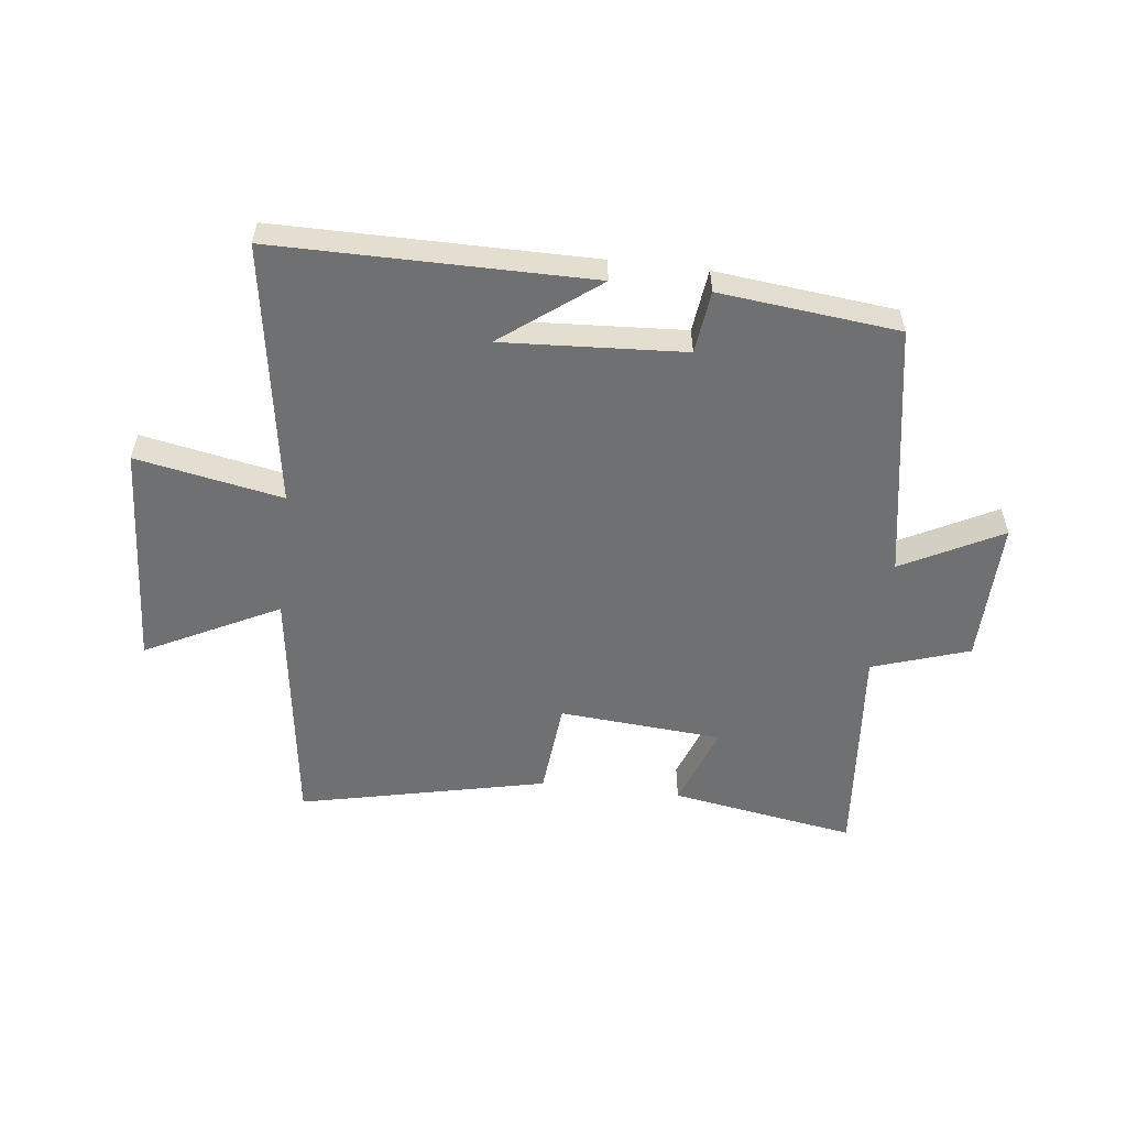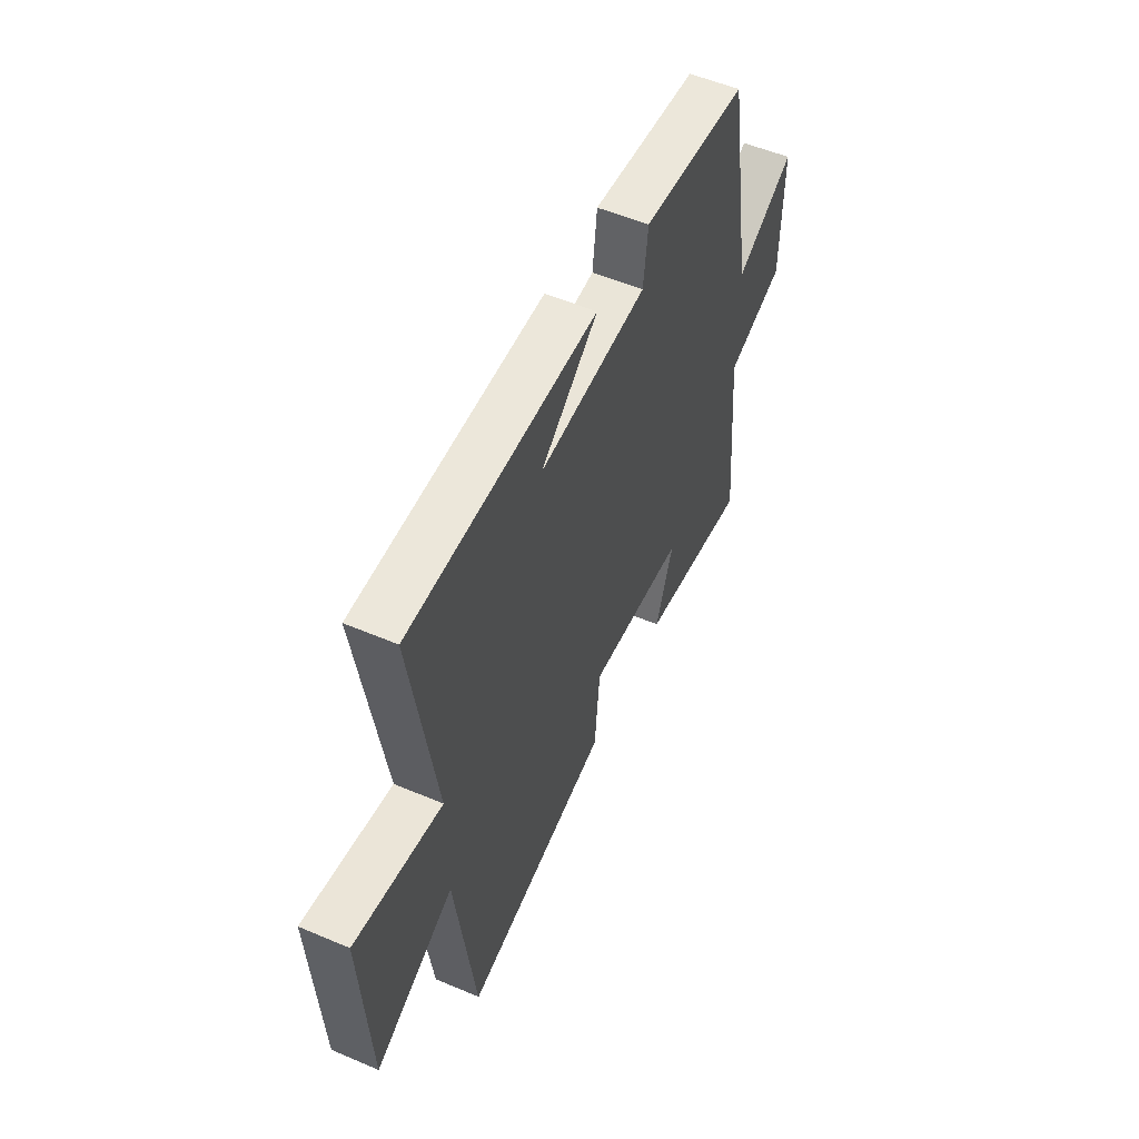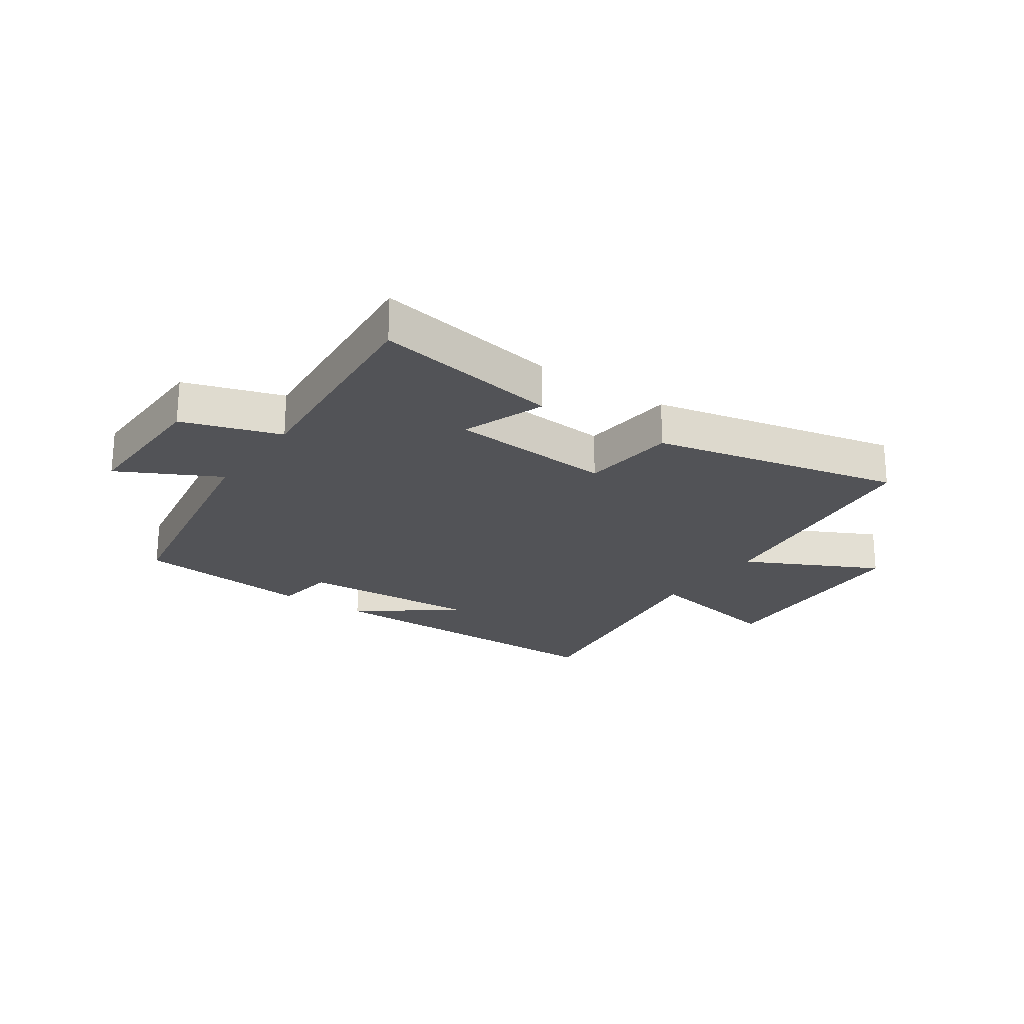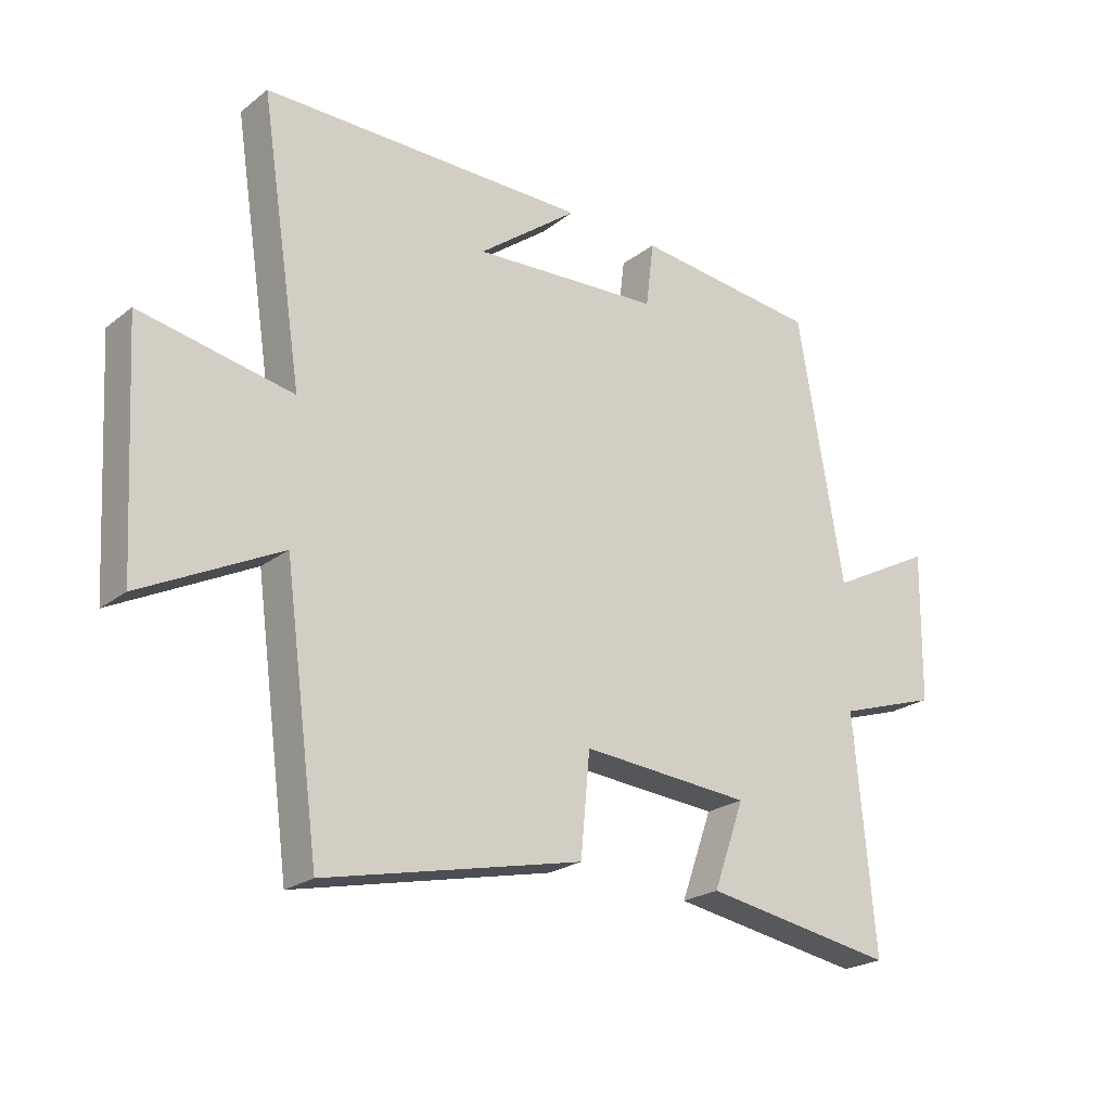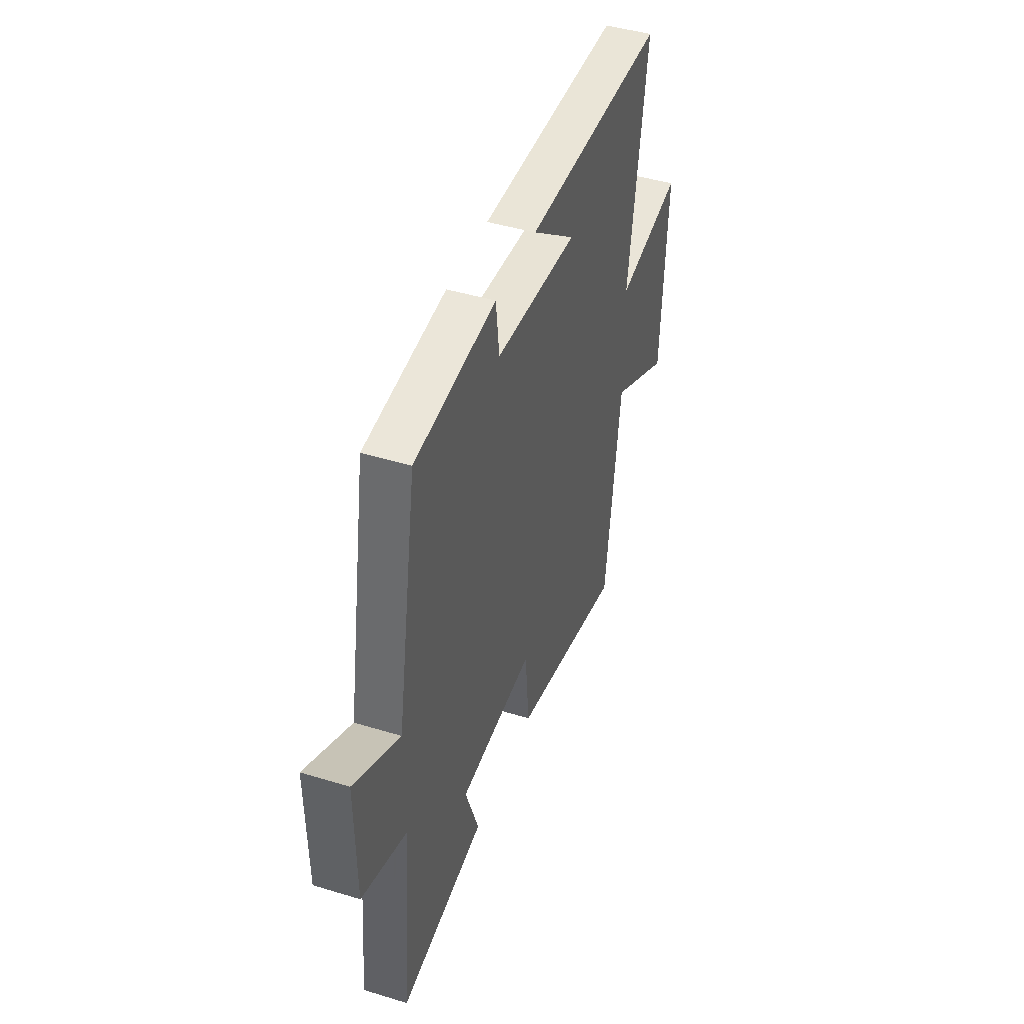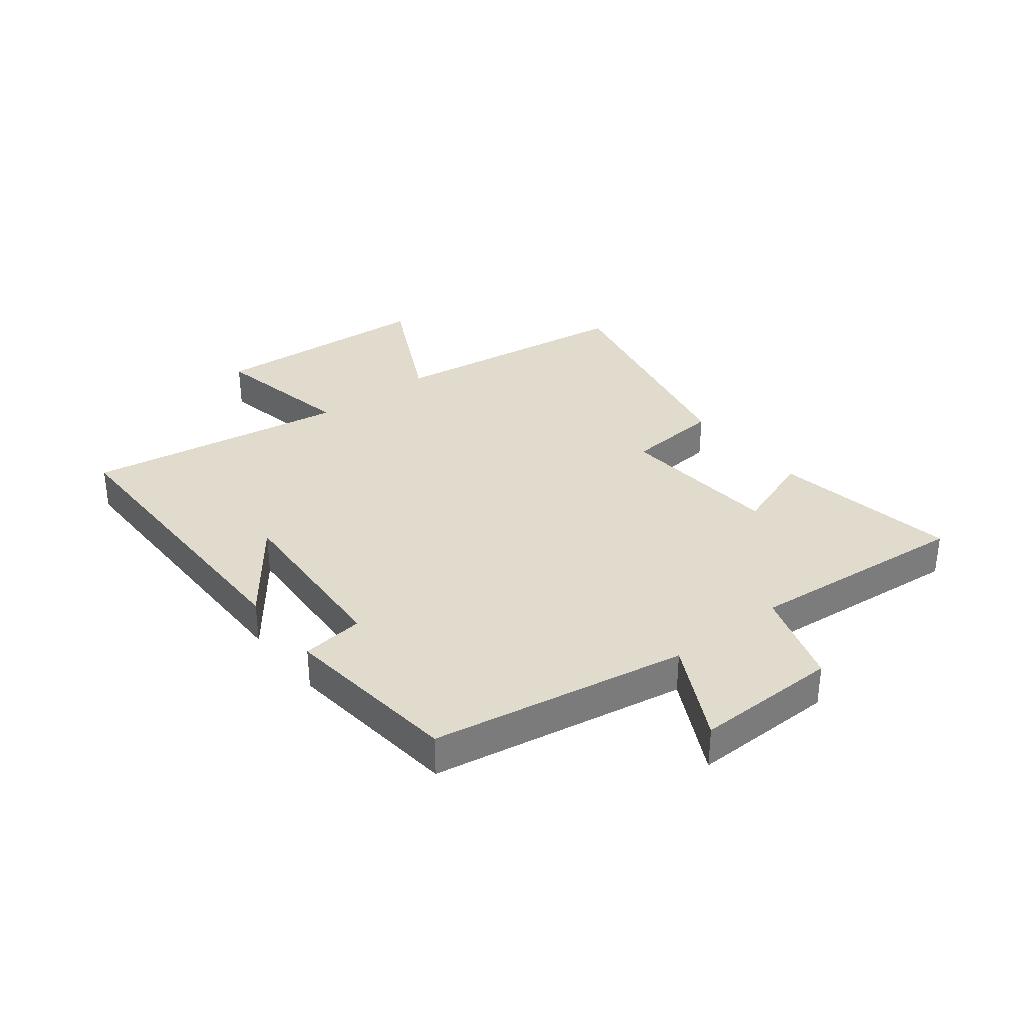
<metadata>
{"format":"obj","ext":"obj","renderer":"f3d","projection":"perspective","resolution":1024,"background":"white","views":[{"elev":-54.9,"azim":-6.7,"up":"+Y"},{"elev":54.1,"azim":-65.7,"up":"+Z"},{"elev":-22.4,"azim":145.1,"up":"+Y"},{"elev":-22.8,"azim":-37.9,"up":"+Z"},{"elev":44.0,"azim":109.7,"up":"+Z"},{"elev":33.2,"azim":51.9,"up":"+Y"}]}
</metadata>
<code>
v -0.569 0.07 0.5
v -0.036 0.07 0.5
v -0.199 0.07 0.376
v 0.109 0.07 0.394
v 0.122 0.07 0.5
v 0.425 0.07 0.467
v 0.5 0.07 0.035
v 0.669 0.07 0.123
v 0.665 0.07 -0.121
v 0.5 0.07 -0.175
v 0.534 0.07 -0.553
v 0.219 0.07 -0.5
v 0.27 0.07 -0.359
v -0.008 0.07 -0.337
v -0.023 0.07 -0.5
v -0.443 0.07 -0.593
v -0.5 0.07 -0.169
v -0.726 0.07 -0.283
v -0.748 0.07 0.101
v -0.5 0.07 0.053
v -0.569 0 0.5
v -0.036 0 0.5
v -0.199 0 0.376
v 0.109 0 0.394
v 0.122 0 0.5
v 0.425 0 0.467
v 0.5 0 0.035
v 0.669 0 0.123
v 0.665 0 -0.121
v 0.5 0 -0.175
v 0.534 0 -0.553
v 0.219 0 -0.5
v 0.27 0 -0.359
v -0.008 0 -0.337
v -0.023 0 -0.5
v -0.443 0 -0.593
v -0.5 0 -0.169
v -0.726 0 -0.283
v -0.748 0 0.101
v -0.5 0 0.053
f 17 18 19 20
f 15 16 17 20
f 14 15 20 1
f 13 14 1
f 10 11 12 13
f 10 13 1
f 7 8 9 10
f 4 5 6 7
f 3 4 7 10
f 1 2 3
f 1 3 10
f 40 39 38 37
f 40 37 36 35
f 21 40 35 34
f 21 34 33
f 33 32 31 30
f 21 33 30
f 30 29 28 27
f 27 26 25 24
f 30 27 24 23
f 23 22 21
f 30 23 21
f 1 21 22 2
f 2 22 23 3
f 3 23 24 4
f 4 24 25 5
f 5 25 26 6
f 6 26 27 7
f 7 27 28 8
f 8 28 29 9
f 9 29 30 10
f 10 30 31 11
f 11 31 32 12
f 12 32 33 13
f 13 33 34 14
f 14 34 35 15
f 15 35 36 16
f 16 36 37 17
f 17 37 38 18
f 18 38 39 19
f 19 39 40 20
f 20 40 21 1

</code>
